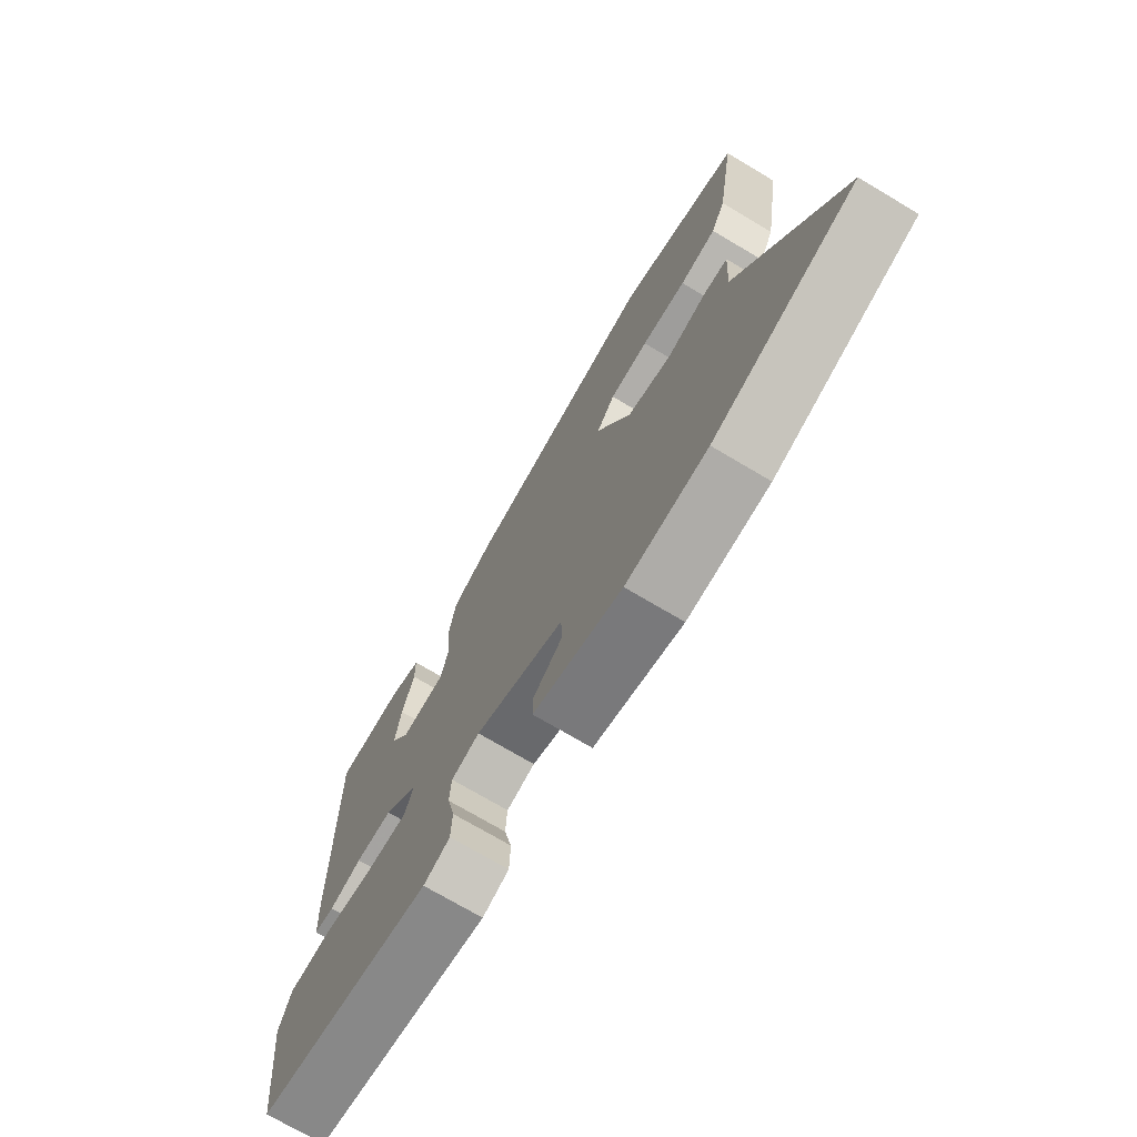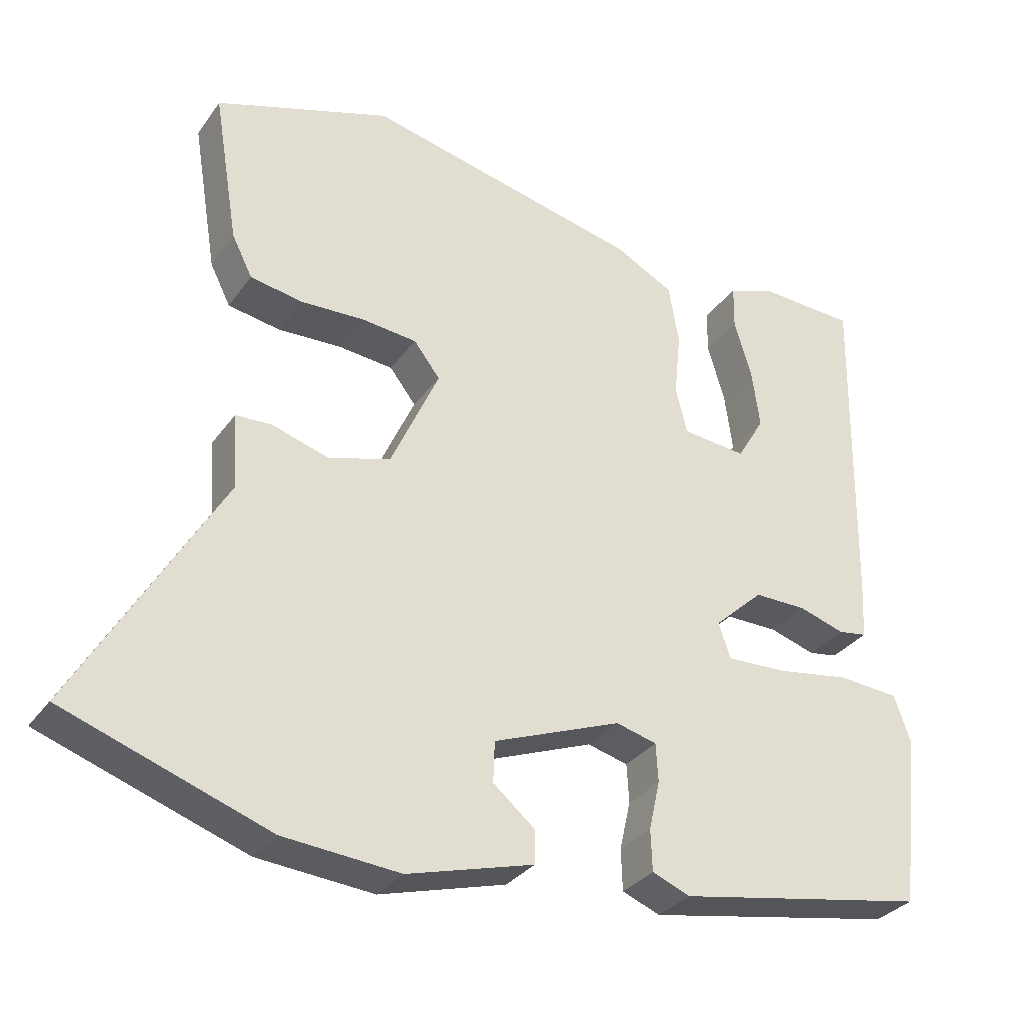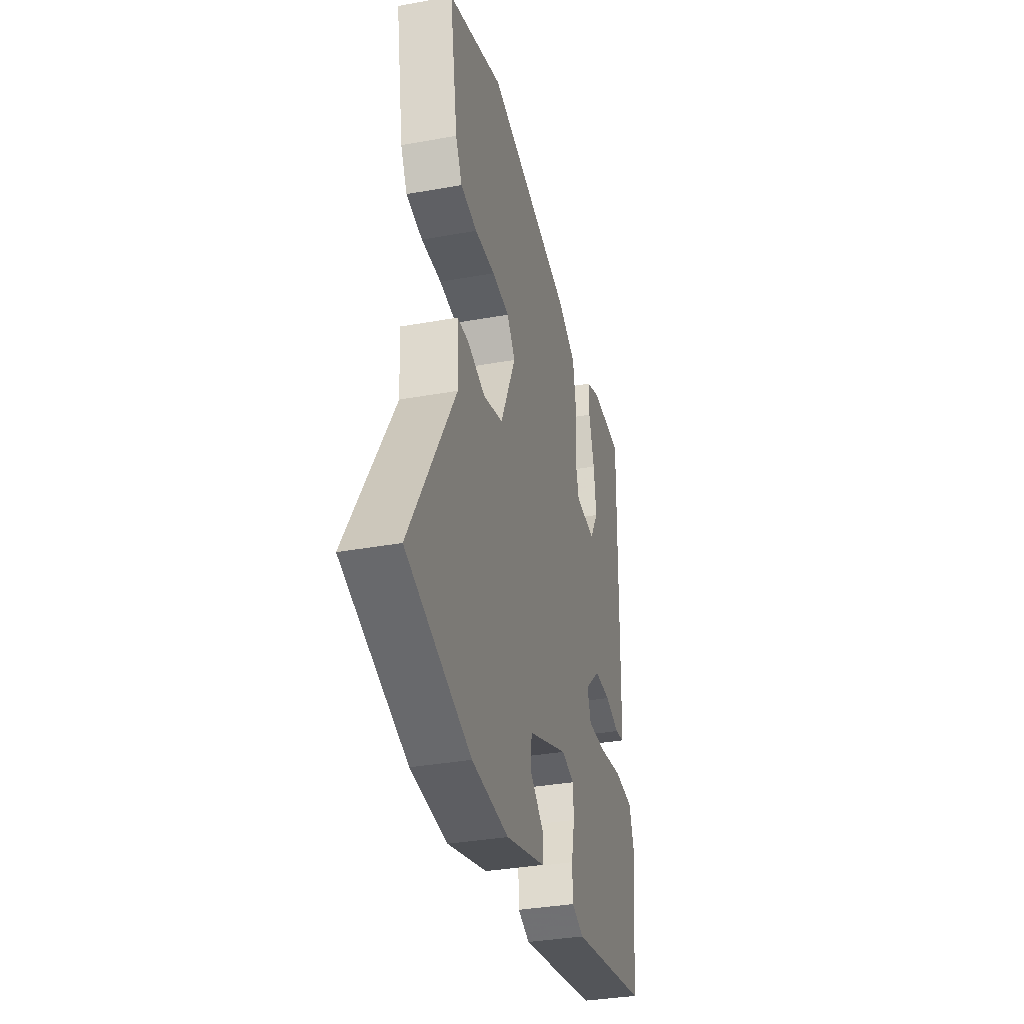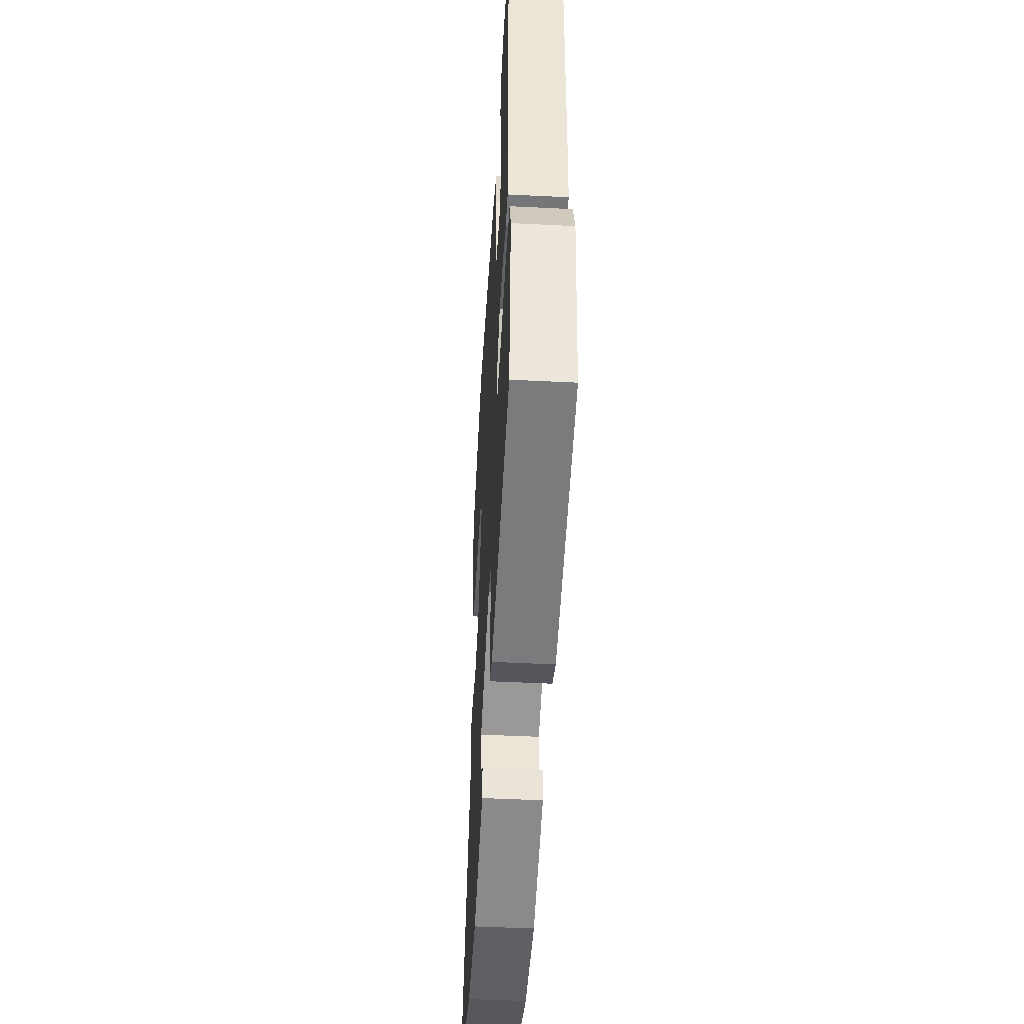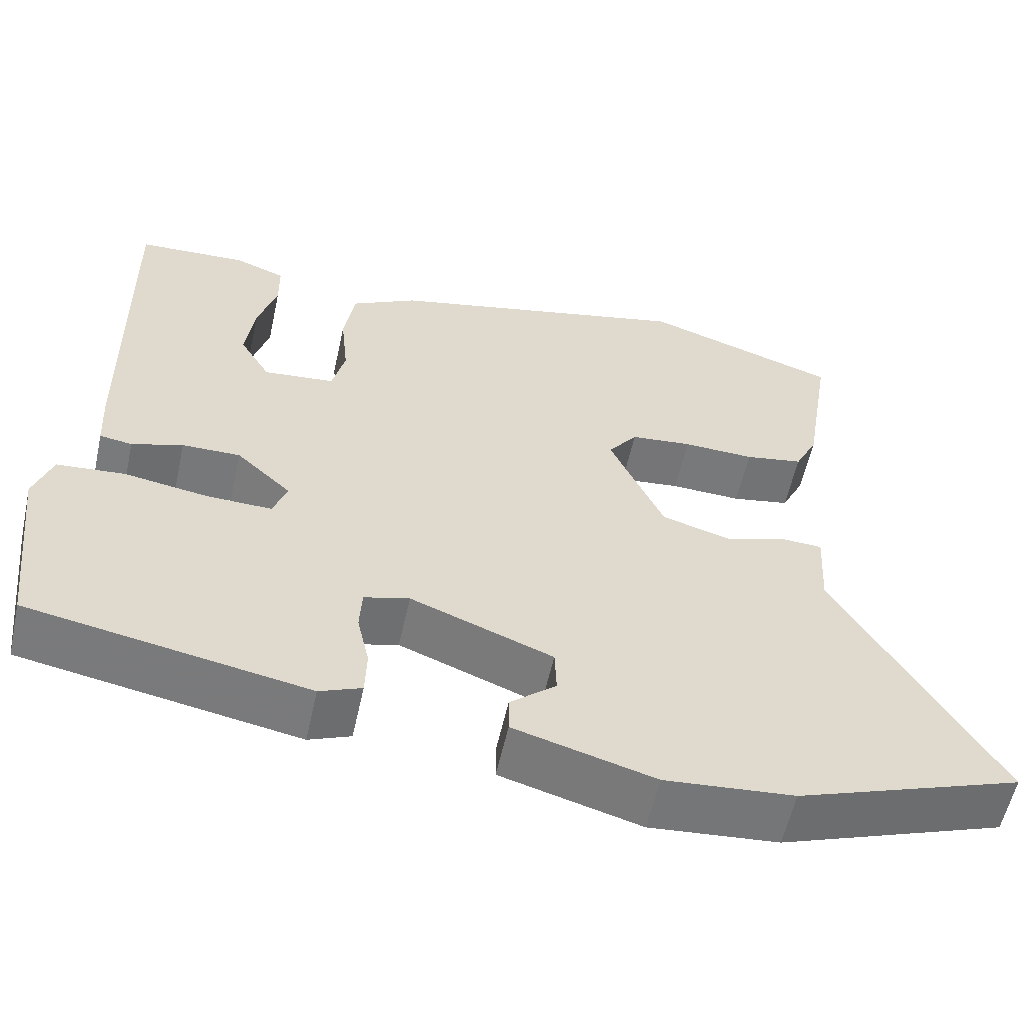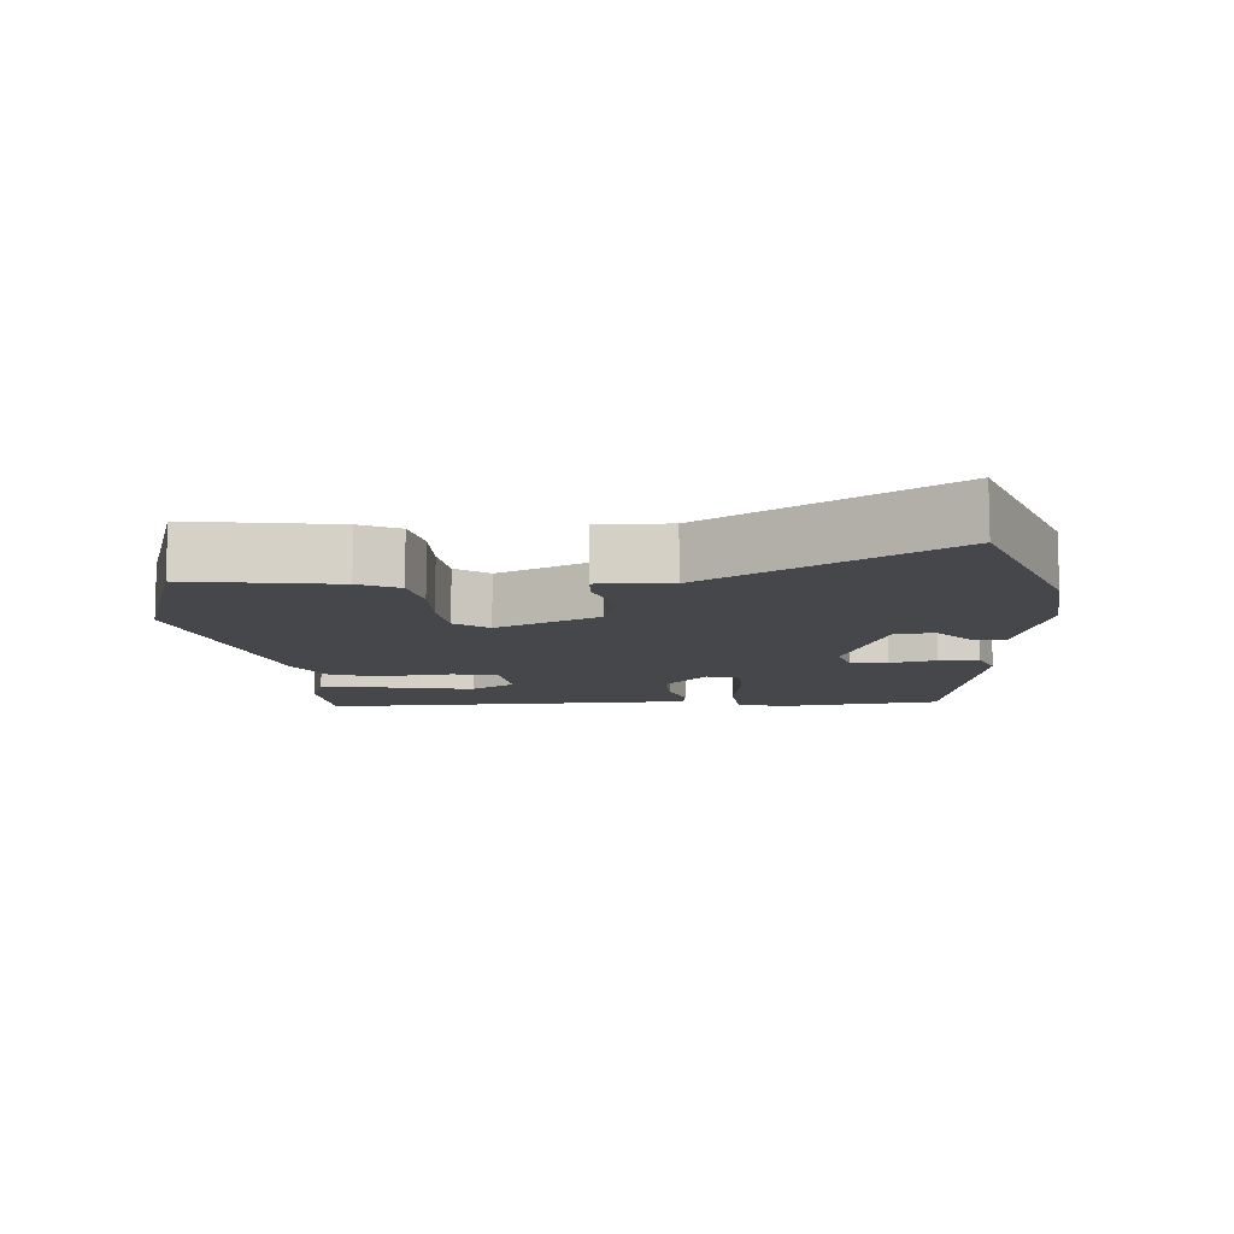
<metadata>
{"format":"obj","ext":"obj","renderer":"f3d","projection":"perspective","resolution":1024,"background":"white","views":[{"elev":-72.4,"azim":59.2,"up":"+Z"},{"elev":-31.4,"azim":150.7,"up":"+Z"},{"elev":-34.3,"azim":103.8,"up":"+Z"},{"elev":-48.1,"azim":-93.2,"up":"+Z"},{"elev":-57.5,"azim":-12.4,"up":"+Z"},{"elev":-10.2,"azim":94.7,"up":"+Y"}]}
</metadata>
<code>
v 0.686 0.07 -0.434
v 0.406 0.07 -0.533
v 0.246 0.07 -0.547
v 0.072 0.07 -0.499
v 0.072 0.07 -0.453
v 0.129 0.07 -0.405
v 0.127 0.07 -0.349
v -0.049 0.07 -0.282
v -0.105 0.07 -0.297
v -0.108 0.07 -0.35
v -0.093 0.07 -0.417
v -0.095 0.07 -0.474
v -0.147 0.07 -0.495
v -0.492 0.07 -0.433
v -0.519 0.07 -0.197
v -0.496 0.07 -0.132
v -0.412 0.07 -0.125
v -0.309 0.07 -0.141
v -0.228 0.07 -0.143
v -0.211 0.07 -0.095
v -0.279 0.07 -0.033
v -0.351 0.07 -0.034
v -0.414 0.07 -0.054
v -0.454 0.07 -0.048
v -0.458 0.07 0.029
v -0.465 0.07 0.489
v -0.33 0.07 0.496
v -0.267 0.07 0.473
v -0.266 0.07 0.413
v -0.29 0.07 0.333
v -0.301 0.07 0.252
v -0.263 0.07 0.189
v -0.175 0.07 0.198
v -0.159 0.07 0.262
v -0.168 0.07 0.351
v -0.154 0.07 0.433
v -0.073 0.07 0.476
v 0.306 0.07 0.564
v 0.547 0.07 0.485
v 0.513 0.07 0.277
v 0.485 0.07 0.221
v 0.413 0.07 0.208
v 0.325 0.07 0.211
v 0.249 0.07 0.203
v 0.213 0.07 0.156
v 0.28 0.07 0.009
v 0.366 0.07 -0.015
v 0.444 0.07 0.009
v 0.493 0.07 0.007
v 0.487 0.07 -0.096
v 0.686 0 -0.434
v 0.406 0 -0.533
v 0.246 0 -0.547
v 0.072 0 -0.499
v 0.072 0 -0.453
v 0.129 0 -0.405
v 0.127 0 -0.349
v -0.049 0 -0.282
v -0.105 0 -0.297
v -0.108 0 -0.35
v -0.093 0 -0.417
v -0.095 0 -0.474
v -0.147 0 -0.495
v -0.492 0 -0.433
v -0.519 0 -0.197
v -0.496 0 -0.132
v -0.412 0 -0.125
v -0.309 0 -0.141
v -0.228 0 -0.143
v -0.211 0 -0.095
v -0.279 0 -0.033
v -0.351 0 -0.034
v -0.414 0 -0.054
v -0.454 0 -0.048
v -0.458 0 0.029
v -0.465 0 0.489
v -0.33 0 0.496
v -0.267 0 0.473
v -0.266 0 0.413
v -0.29 0 0.333
v -0.301 0 0.252
v -0.263 0 0.189
v -0.175 0 0.198
v -0.159 0 0.262
v -0.168 0 0.351
v -0.154 0 0.433
v -0.073 0 0.476
v 0.306 0 0.564
v 0.547 0 0.485
v 0.513 0 0.277
v 0.485 0 0.221
v 0.413 0 0.208
v 0.325 0 0.211
v 0.249 0 0.203
v 0.213 0 0.156
v 0.28 0 0.009
v 0.366 0 -0.015
v 0.444 0 0.009
v 0.493 0 0.007
v 0.487 0 -0.096
f 47 48 49 50
f 1 2 3
f 50 1 3
f 47 50 3
f 46 47 3
f 45 46 3
f 41 42 43
f 40 41 43
f 39 40 43
f 38 39 43
f 37 38 43
f 36 37 43
f 35 36 43
f 34 35 43
f 33 34 43 44
f 32 33 44 45
f 28 29 30
f 27 28 30
f 26 27 30
f 25 26 30
f 24 25 30
f 23 24 30
f 22 23 30 31
f 21 22 31 32
f 16 17 18
f 15 16 18
f 14 15 18
f 13 14 18
f 12 13 18
f 11 12 18
f 10 11 18
f 9 10 18 19
f 8 9 19 20
f 3 4 5 6
f 3 6 7
f 45 3 7
f 32 45 7
f 21 32 7
f 20 21 7
f 7 8 20
f 100 99 98 97
f 53 52 51
f 53 51 100
f 53 100 97
f 53 97 96
f 53 96 95
f 93 92 91
f 93 91 90
f 93 90 89
f 93 89 88
f 93 88 87
f 93 87 86
f 93 86 85
f 93 85 84
f 94 93 84 83
f 95 94 83 82
f 80 79 78
f 80 78 77
f 80 77 76
f 80 76 75
f 80 75 74
f 80 74 73
f 81 80 73 72
f 82 81 72 71
f 68 67 66
f 68 66 65
f 68 65 64
f 68 64 63
f 68 63 62
f 68 62 61
f 68 61 60
f 69 68 60 59
f 70 69 59 58
f 56 55 54 53
f 57 56 53
f 57 53 95
f 57 95 82
f 57 82 71
f 57 71 70
f 70 58 57
f 1 51 52 2
f 2 52 53 3
f 3 53 54 4
f 4 54 55 5
f 5 55 56 6
f 6 56 57 7
f 7 57 58 8
f 8 58 59 9
f 9 59 60 10
f 10 60 61 11
f 11 61 62 12
f 12 62 63 13
f 13 63 64 14
f 14 64 65 15
f 15 65 66 16
f 16 66 67 17
f 17 67 68 18
f 18 68 69 19
f 19 69 70 20
f 20 70 71 21
f 21 71 72 22
f 22 72 73 23
f 23 73 74 24
f 24 74 75 25
f 25 75 76 26
f 26 76 77 27
f 27 77 78 28
f 28 78 79 29
f 29 79 80 30
f 30 80 81 31
f 31 81 82 32
f 32 82 83 33
f 33 83 84 34
f 34 84 85 35
f 35 85 86 36
f 36 86 87 37
f 37 87 88 38
f 38 88 89 39
f 39 89 90 40
f 40 90 91 41
f 41 91 92 42
f 42 92 93 43
f 43 93 94 44
f 44 94 95 45
f 45 95 96 46
f 46 96 97 47
f 47 97 98 48
f 48 98 99 49
f 49 99 100 50
f 50 100 51 1

</code>
